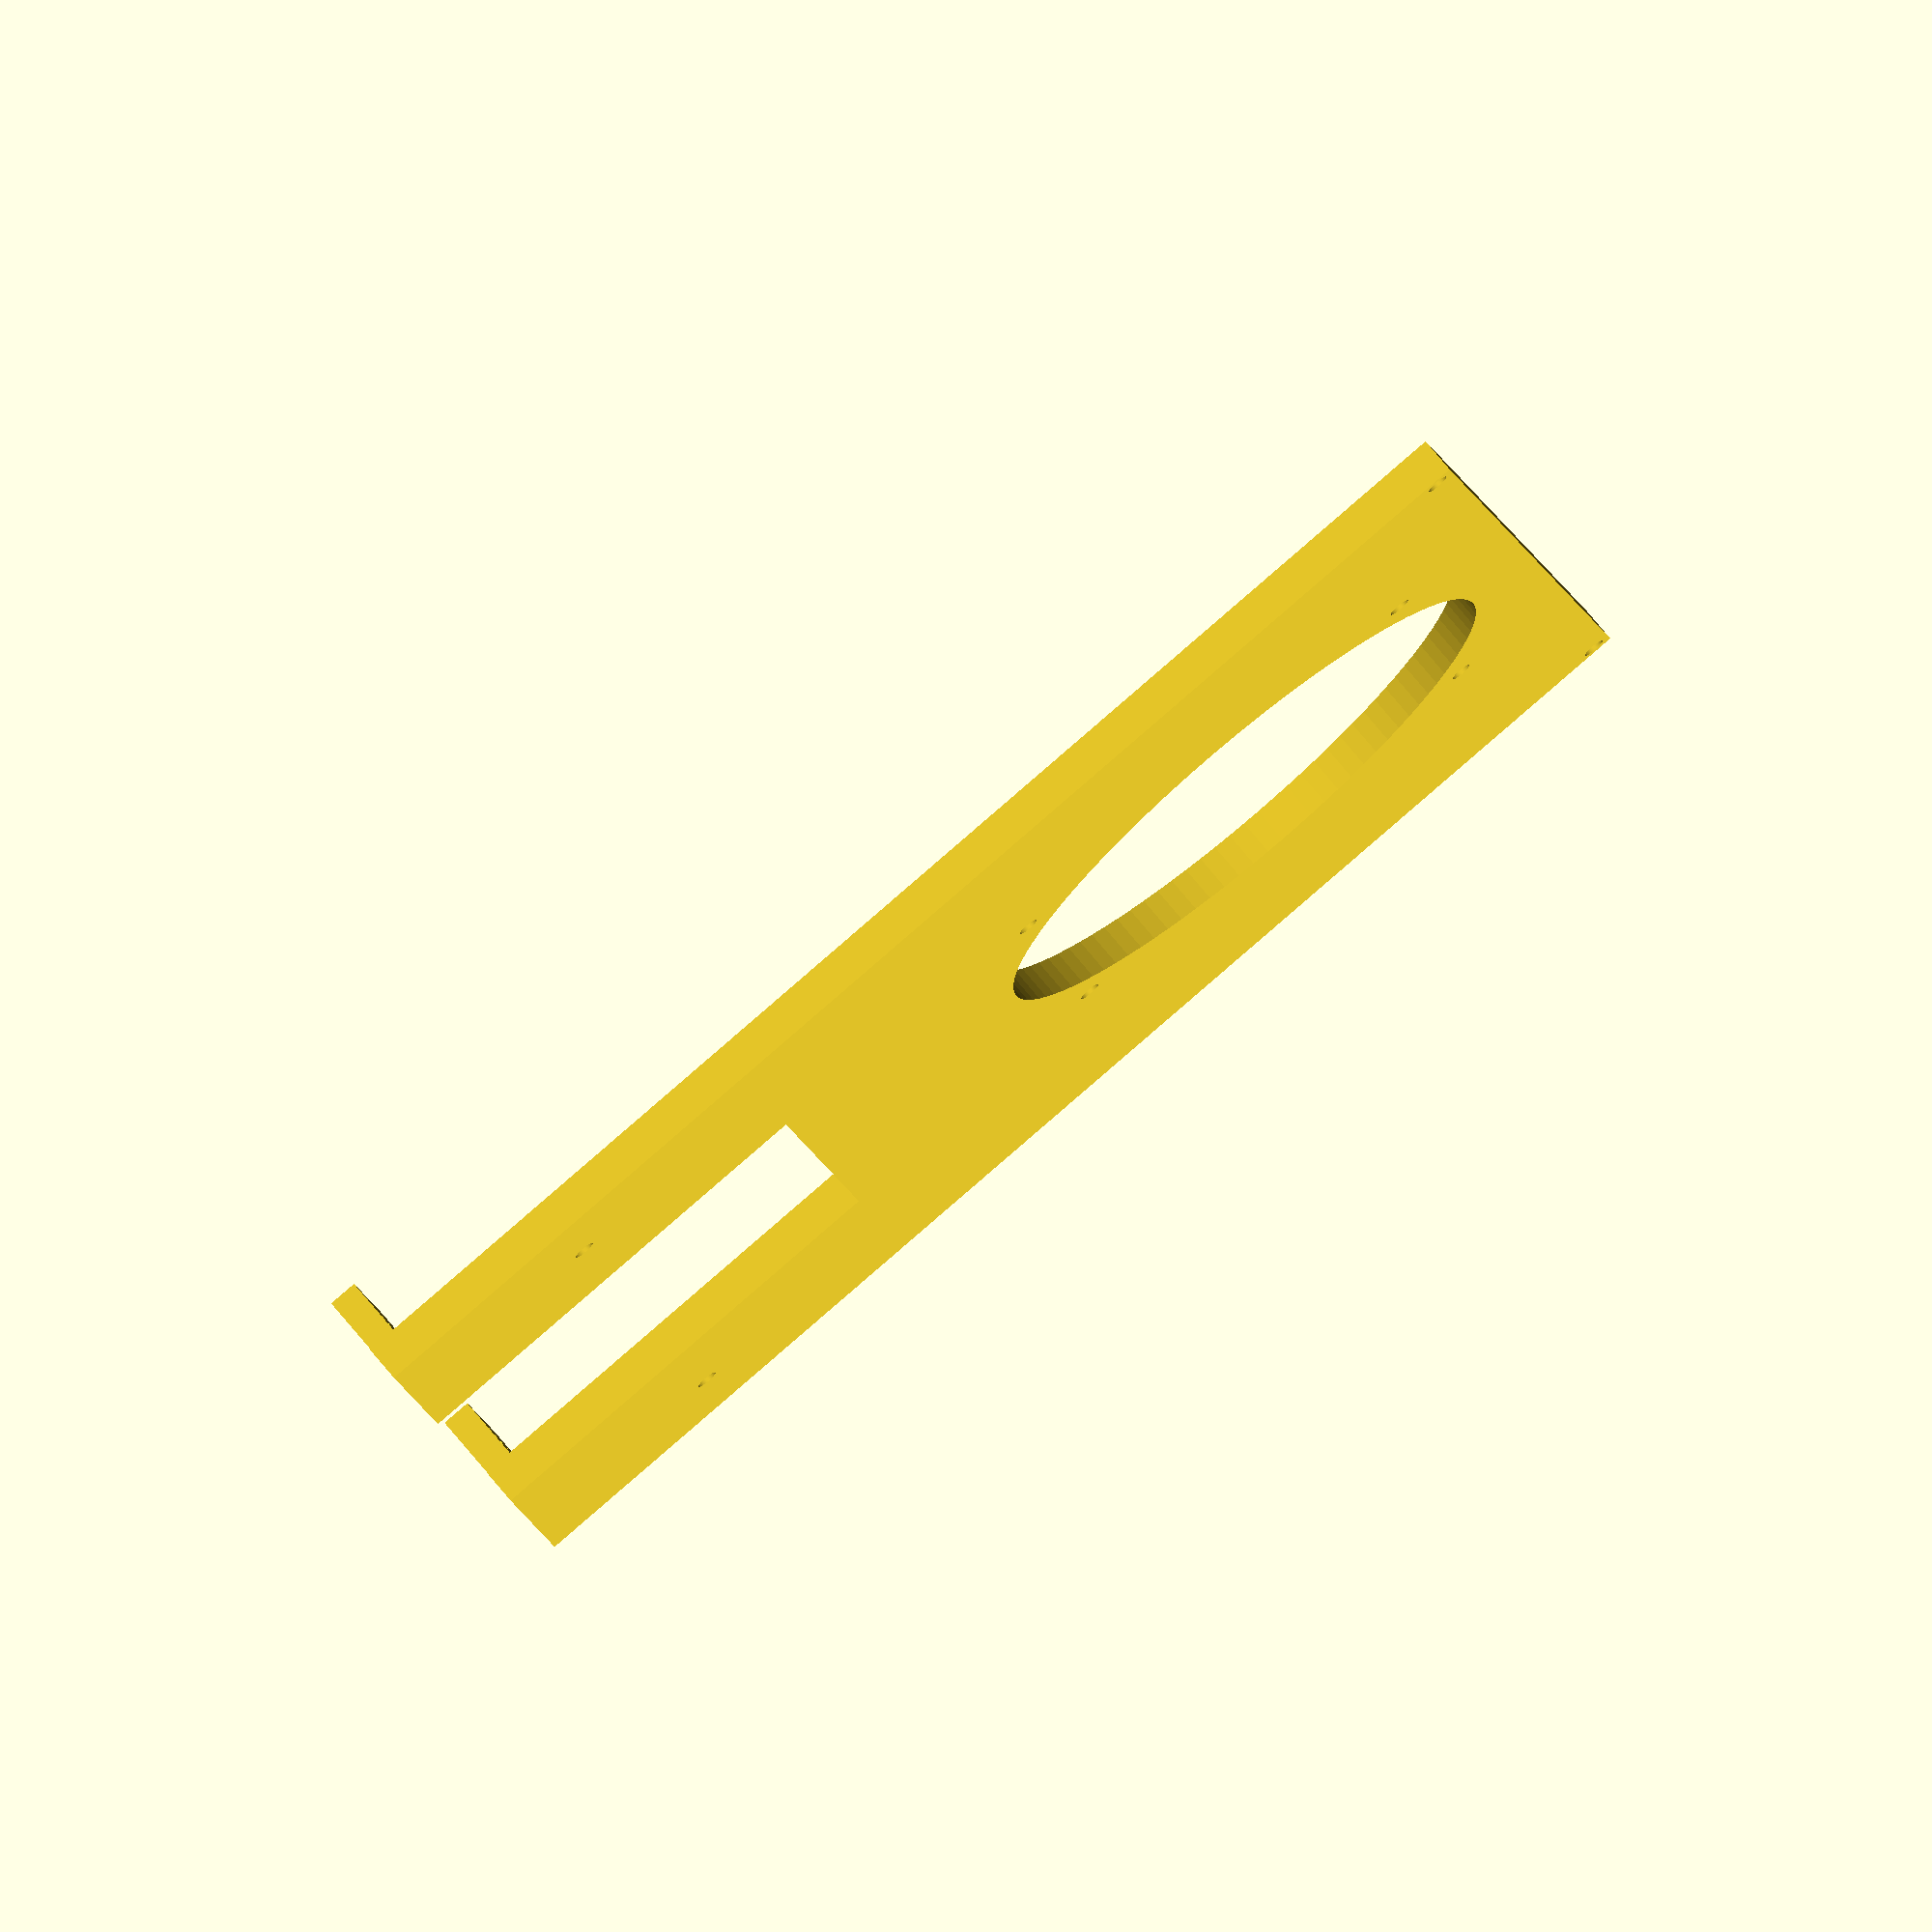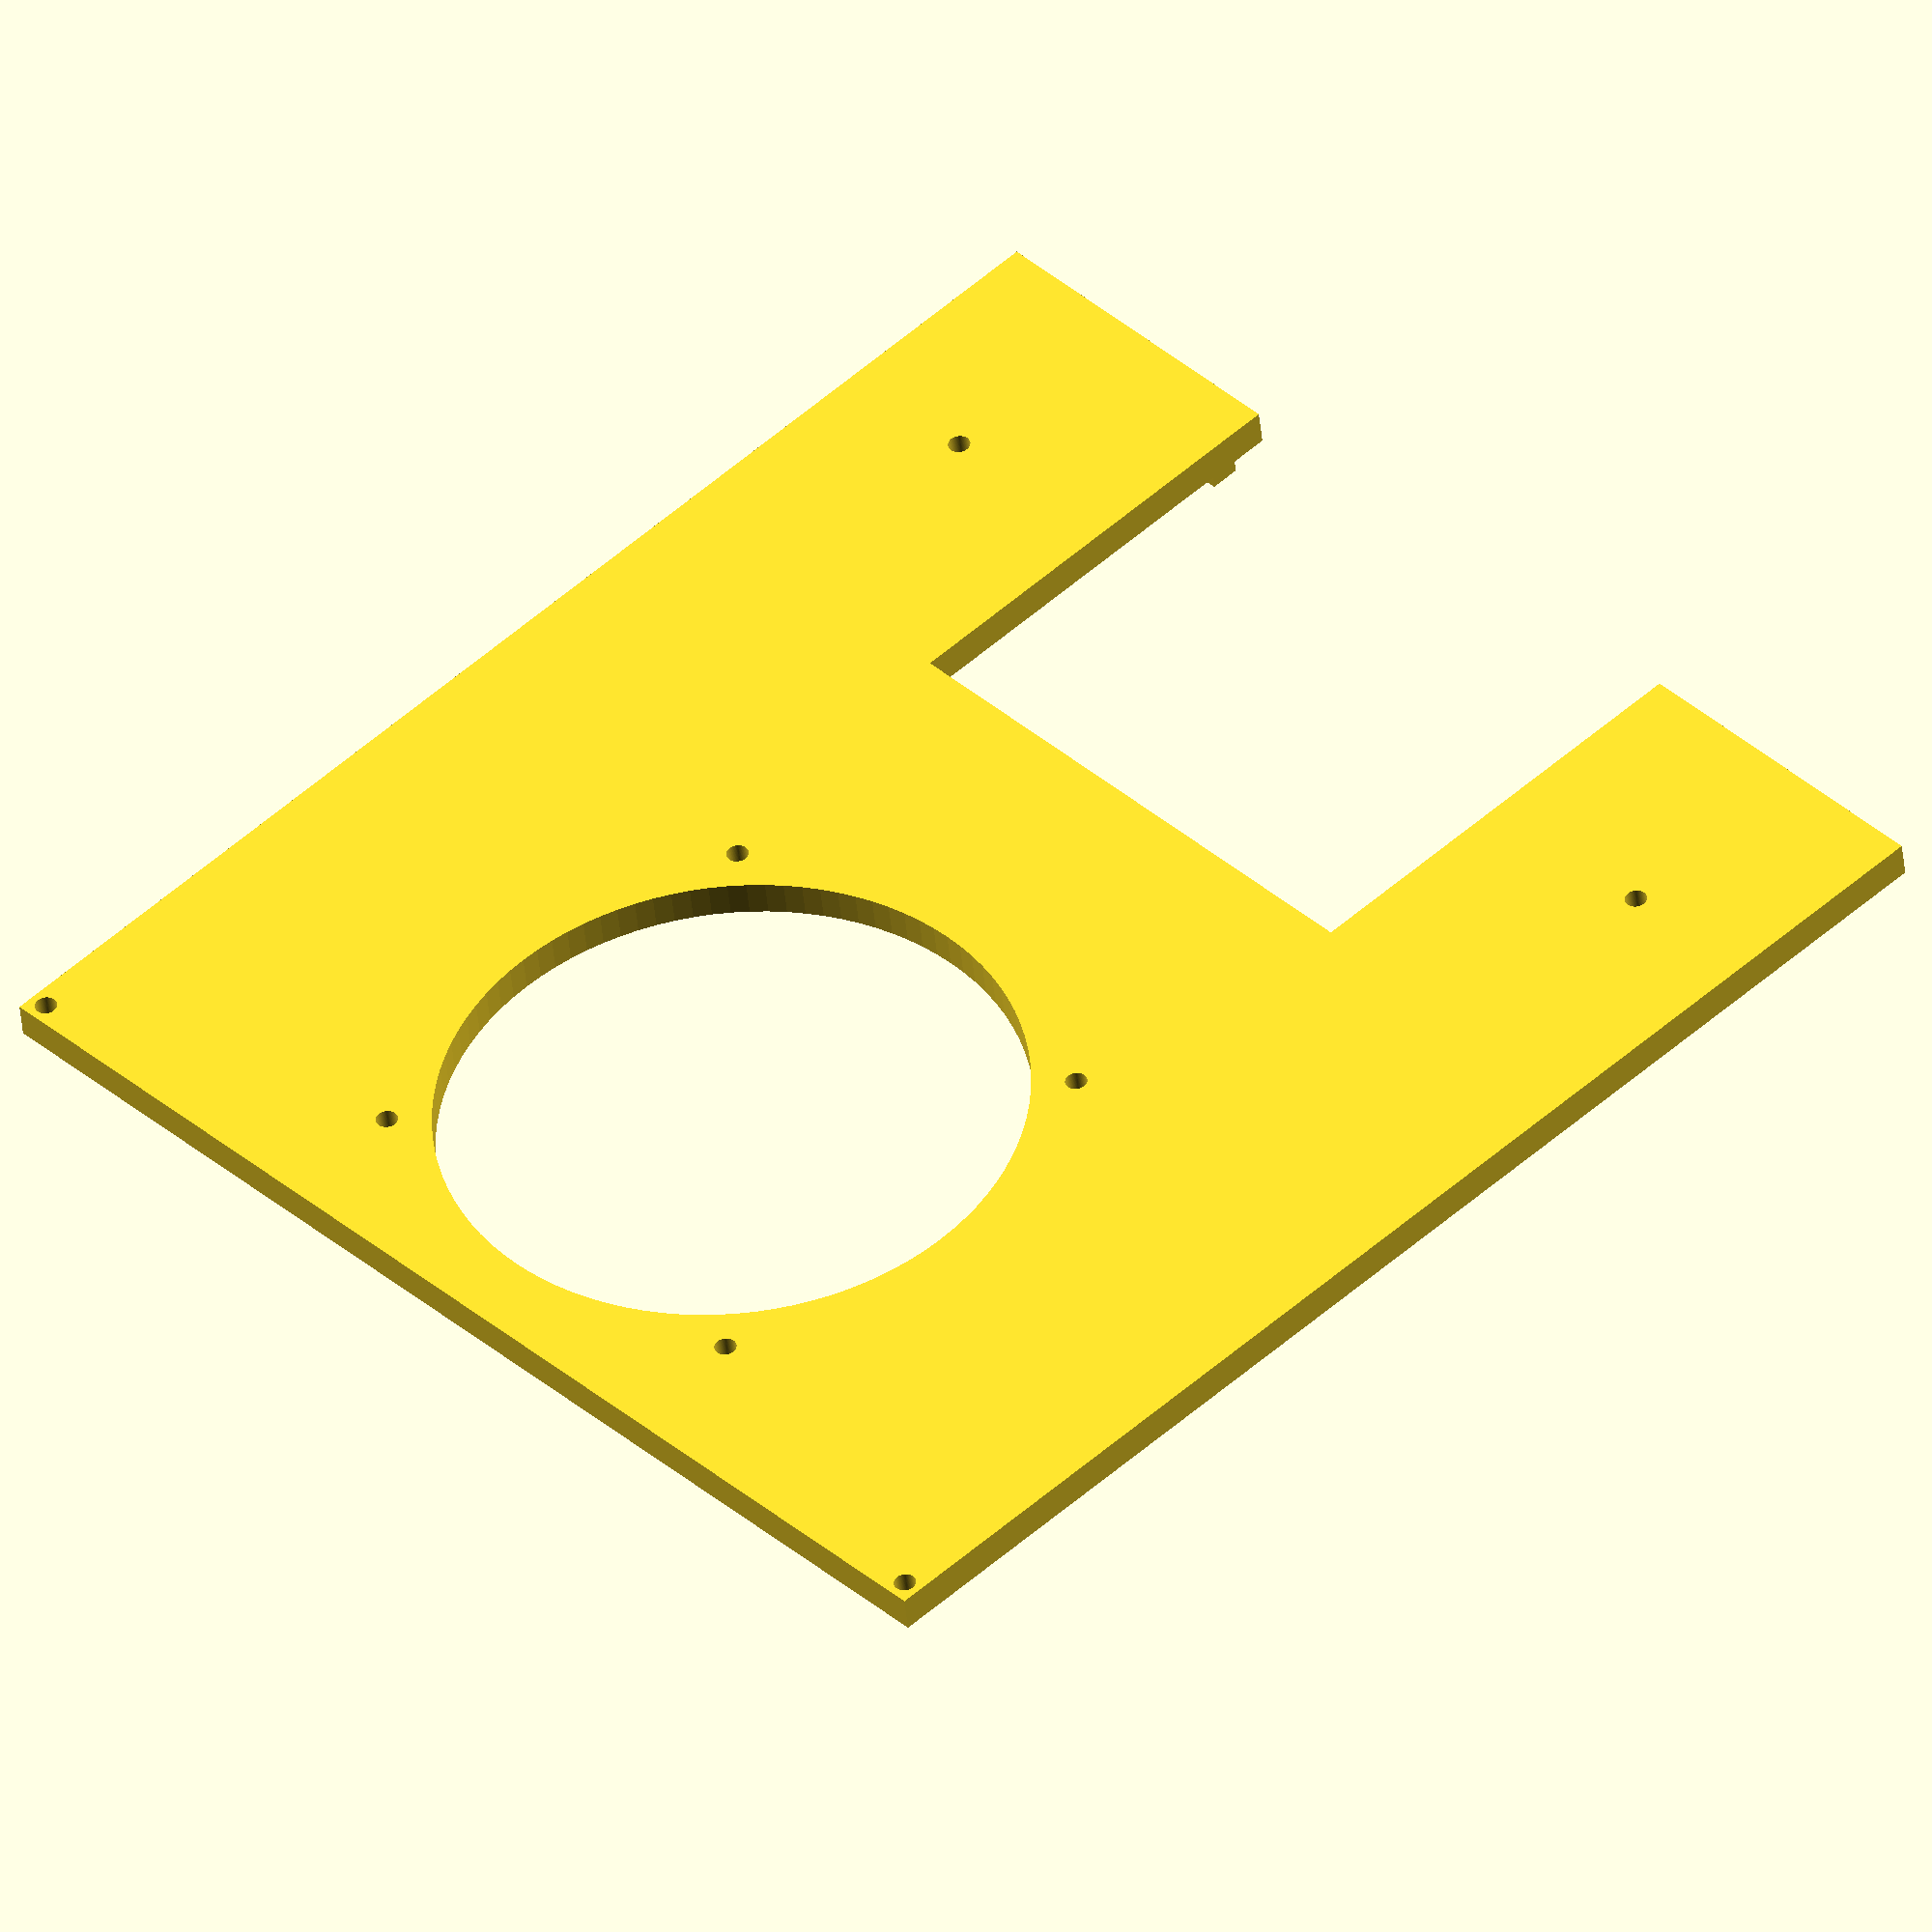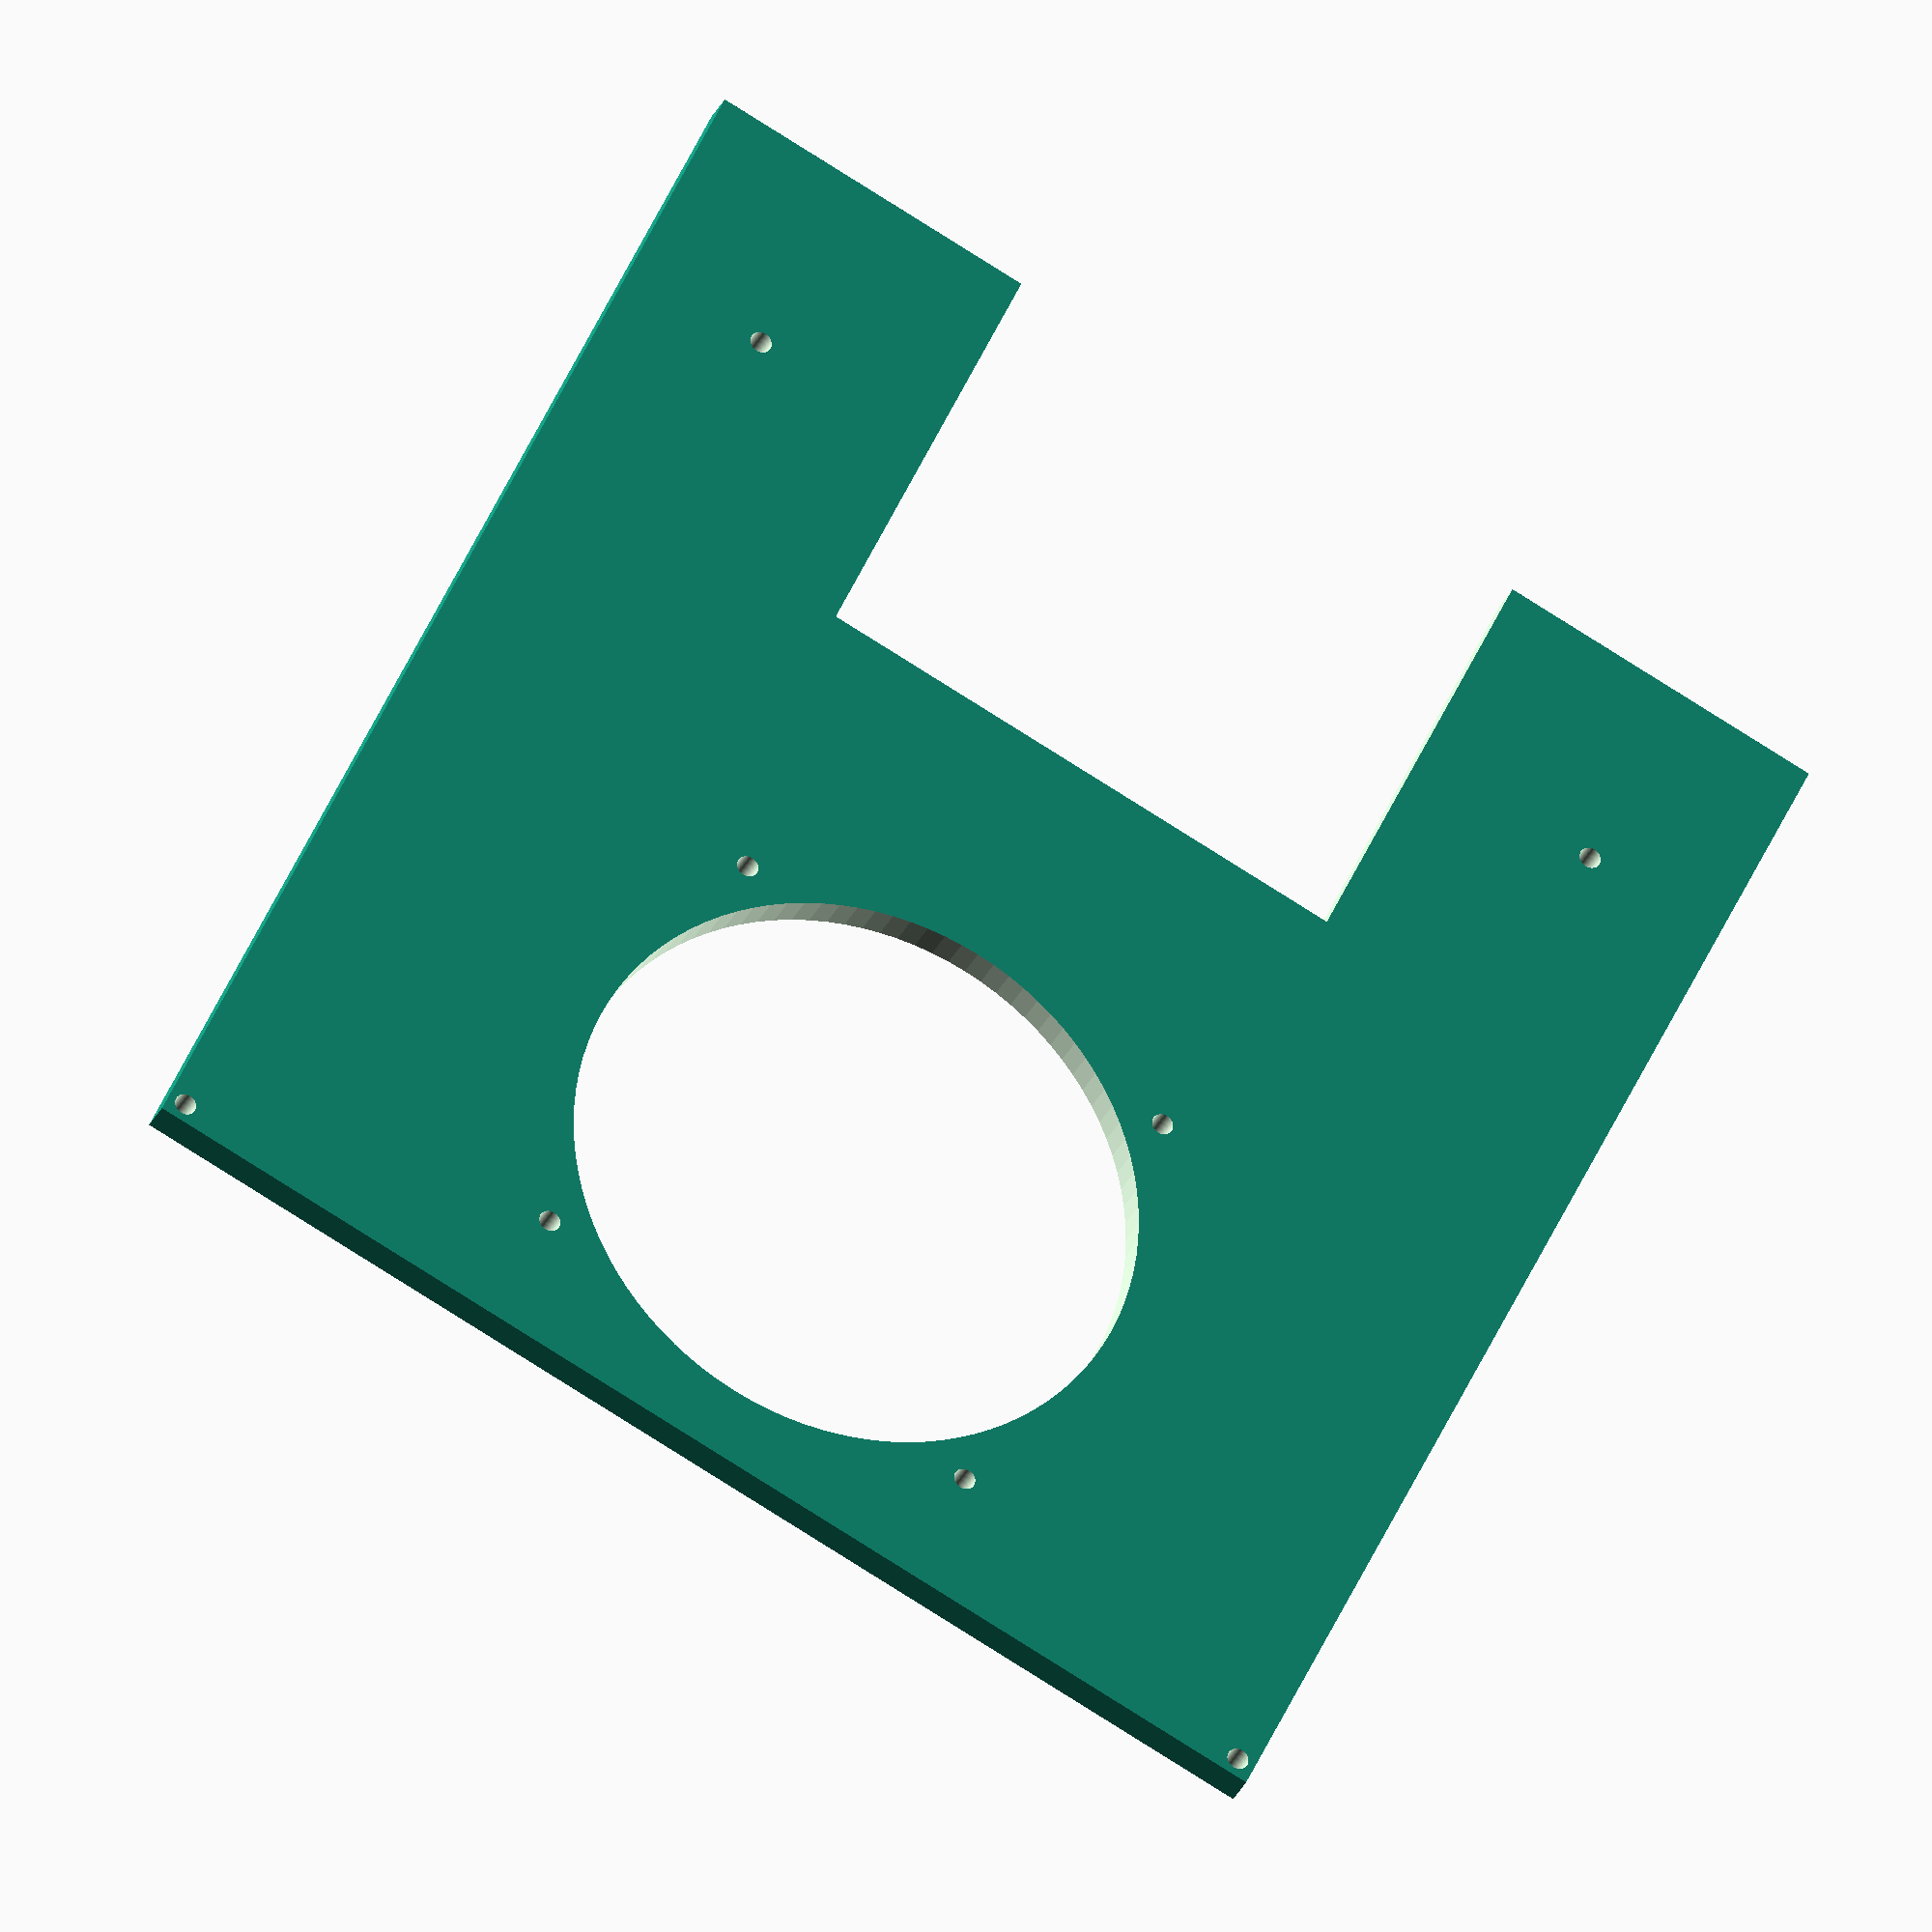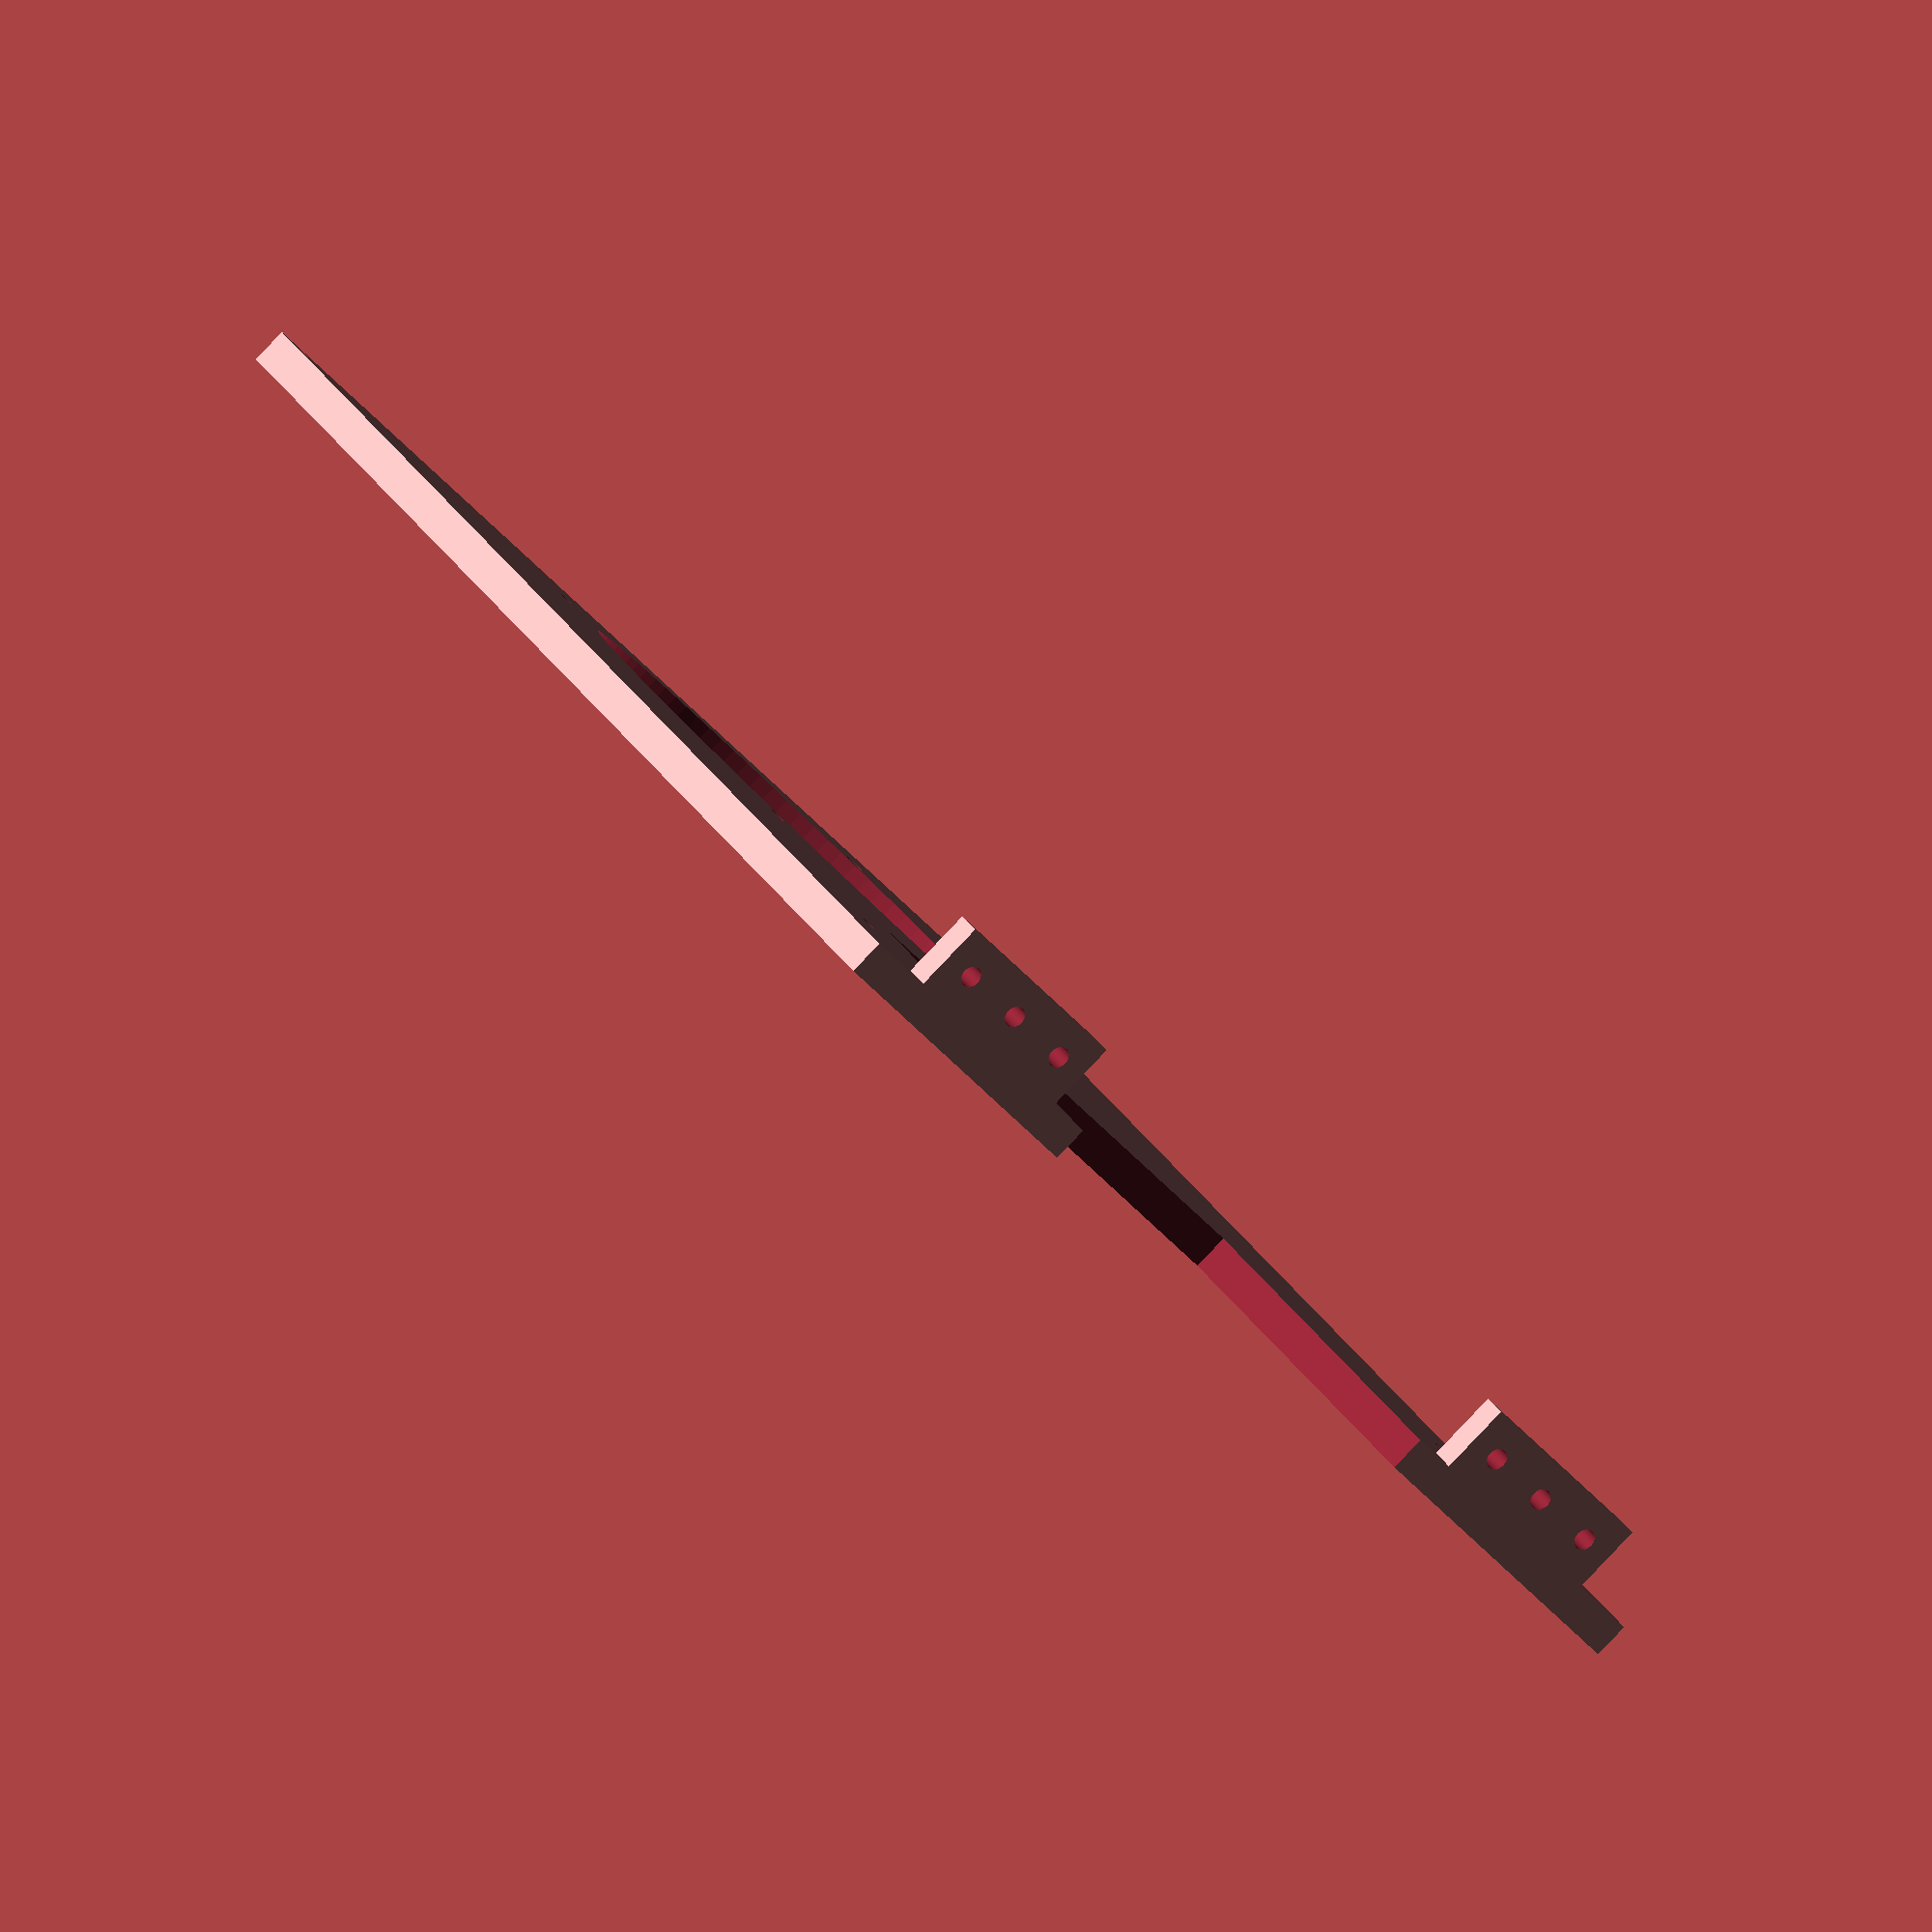
<openscad>
$fn = 100;

width = 185;
length = 170;
height = 5;

hole_diameter = 3;
hole_offset = 2.5;

speaker_diameter = 80;
speaker_hole_diameter = 3;
speaker_hole_offset = 6;
speaker_offset = 10;

screen_margin = 1;
screen_width = 121 + screen_margin;
screen_height = 76 + screen_margin;

bracing_width = 30;
bracing_length = 4;
bracing_height = 10;
bracing_offset = 10;
bracing_holo_offset = 10;

logo_hole_offset = 20;
logo_hole_center_offset = 30;

difference() {
    cube([width, length, height]);
    
    // holes
    translate([hole_offset, hole_offset, height / 2]) {
        cylinder(h = height + 1, d = hole_diameter, center = true);
    }
    translate([hole_offset, length - hole_offset, height / 2]) {
        cylinder(h = height + 1, d = hole_diameter, center = true);
    }
    
    // speaker
    speaker_x = (speaker_diameter / 2) + speaker_offset;
    speaker_y = length / 2;
    translate([speaker_x, speaker_y, height / 2]) {
        cylinder(h = height + 1, d = speaker_diameter, center = true);
    }
    
    // speaker holes
    local_speaker_hole_offset = ((speaker_diameter / 2) + speaker_hole_offset) / sqrt(2);
    translate([speaker_x + local_speaker_hole_offset, speaker_y + local_speaker_hole_offset, height / 2]) {
        cylinder(h = height + 1, d = speaker_hole_diameter, center = true);
    }
    translate([speaker_x + local_speaker_hole_offset, speaker_y - local_speaker_hole_offset, height / 2]) {
        cylinder(h = height + 1, d = speaker_hole_diameter, center = true);
    }
    translate([speaker_x - local_speaker_hole_offset, speaker_y + local_speaker_hole_offset, height / 2]) {
        cylinder(h = height + 1, d = speaker_hole_diameter, center = true);
    }
    translate([speaker_x - local_speaker_hole_offset, speaker_y - local_speaker_hole_offset, height / 2]) {
        cylinder(h = height + 1, d = speaker_hole_diameter, center = true);
    }
    
    // logo hole
    translate([width - logo_hole_center_offset, logo_hole_offset, height / 2]) {
        cylinder(h = height + 1, d = hole_diameter, center = true);
    }
    translate([width - logo_hole_center_offset, length - logo_hole_offset, height / 2]) {
        cylinder(h = height + 1, d = hole_diameter, center = true);
    }
    
    // screen
    translate([width, length / 2, height / 2]) {
        cube([screen_width, screen_height, height + 1], center = true);
    }
}

module bracing(pos) {
    difference() {
        translate(pos) {    
            cube([bracing_length, bracing_width, bracing_height], center = true);
        }
        
        translate([pos[0], pos[1], pos[2]]) {
            rotate([0, 90, 0]) {
                cylinder(h = bracing_length + 1, d = hole_diameter, center = true);
            }
        }
        
        translate([pos[0], pos[1] + bracing_holo_offset, pos[2]]) {
            rotate([0, 90, 0]) {
                cylinder(h = bracing_length + 1, d = hole_diameter, center = true);
            }
        }
        
        translate([pos[0], pos[1] - bracing_holo_offset, pos[2]]) {
            rotate([0, 90, 0]) {
                cylinder(h = bracing_length + 1, d = hole_diameter, center = true);
            }
        }
    }
}

bracing([width - bracing_length / 2, (bracing_width / 2) + bracing_offset, height + bracing_height / 2]);
bracing([width - bracing_length / 2, (length - bracing_width / 2) - bracing_offset, height + bracing_height / 2]);
</openscad>
<views>
elev=283.7 azim=9.4 roll=140.2 proj=o view=wireframe
elev=44.7 azim=224.0 roll=185.5 proj=o view=solid
elev=208.3 azim=64.5 roll=20.2 proj=o view=wireframe
elev=267.9 azim=233.6 roll=223.7 proj=o view=solid
</views>
